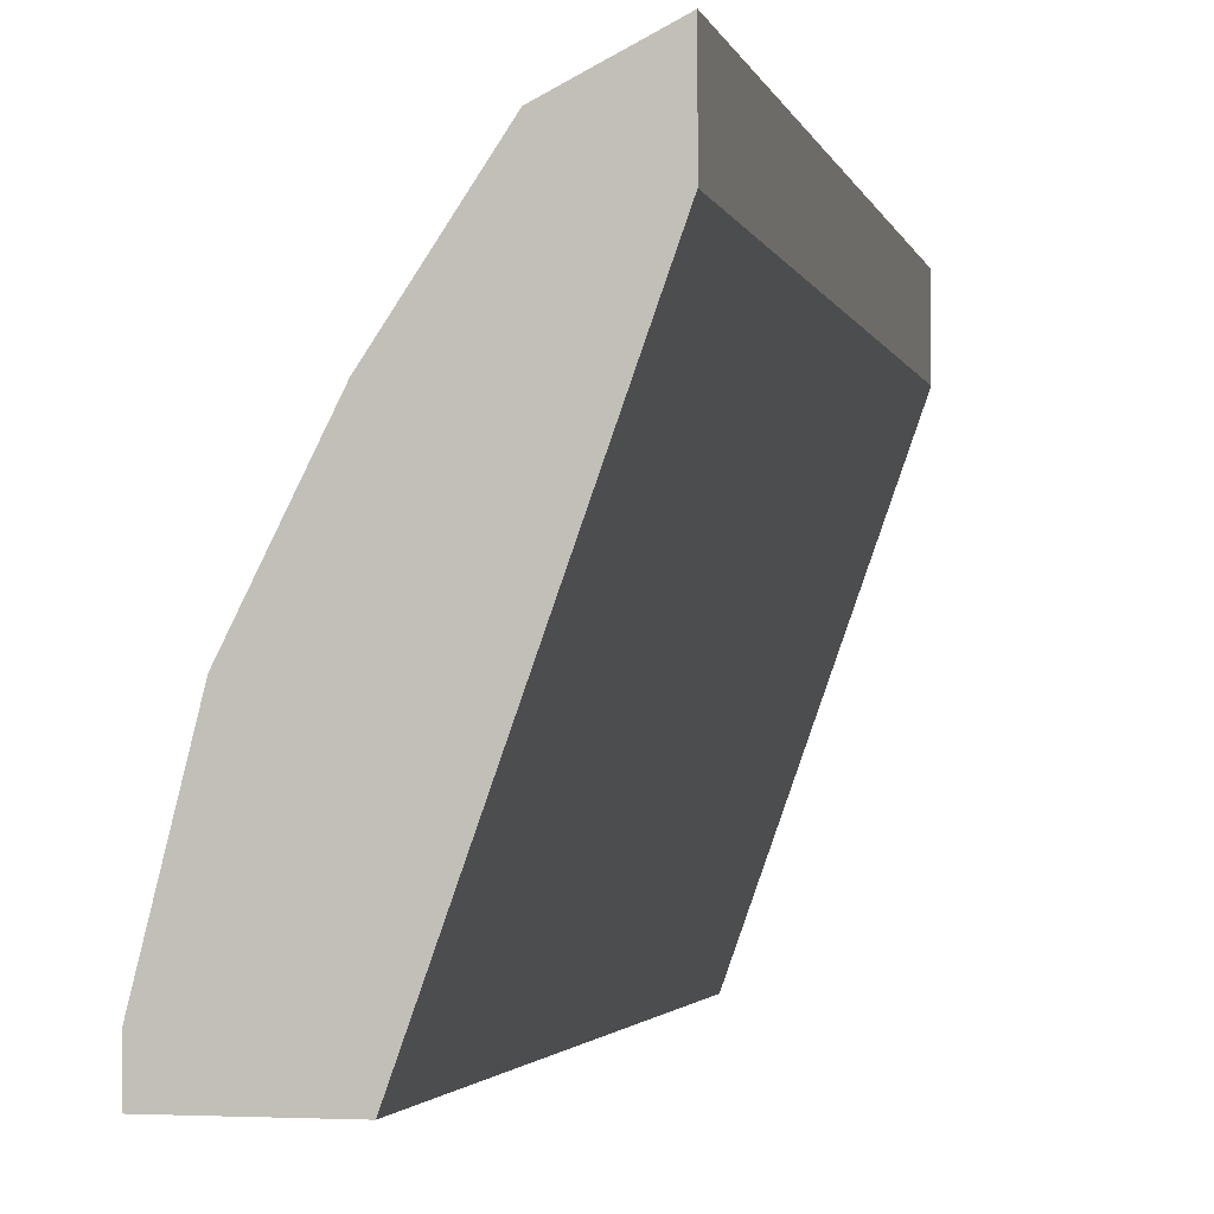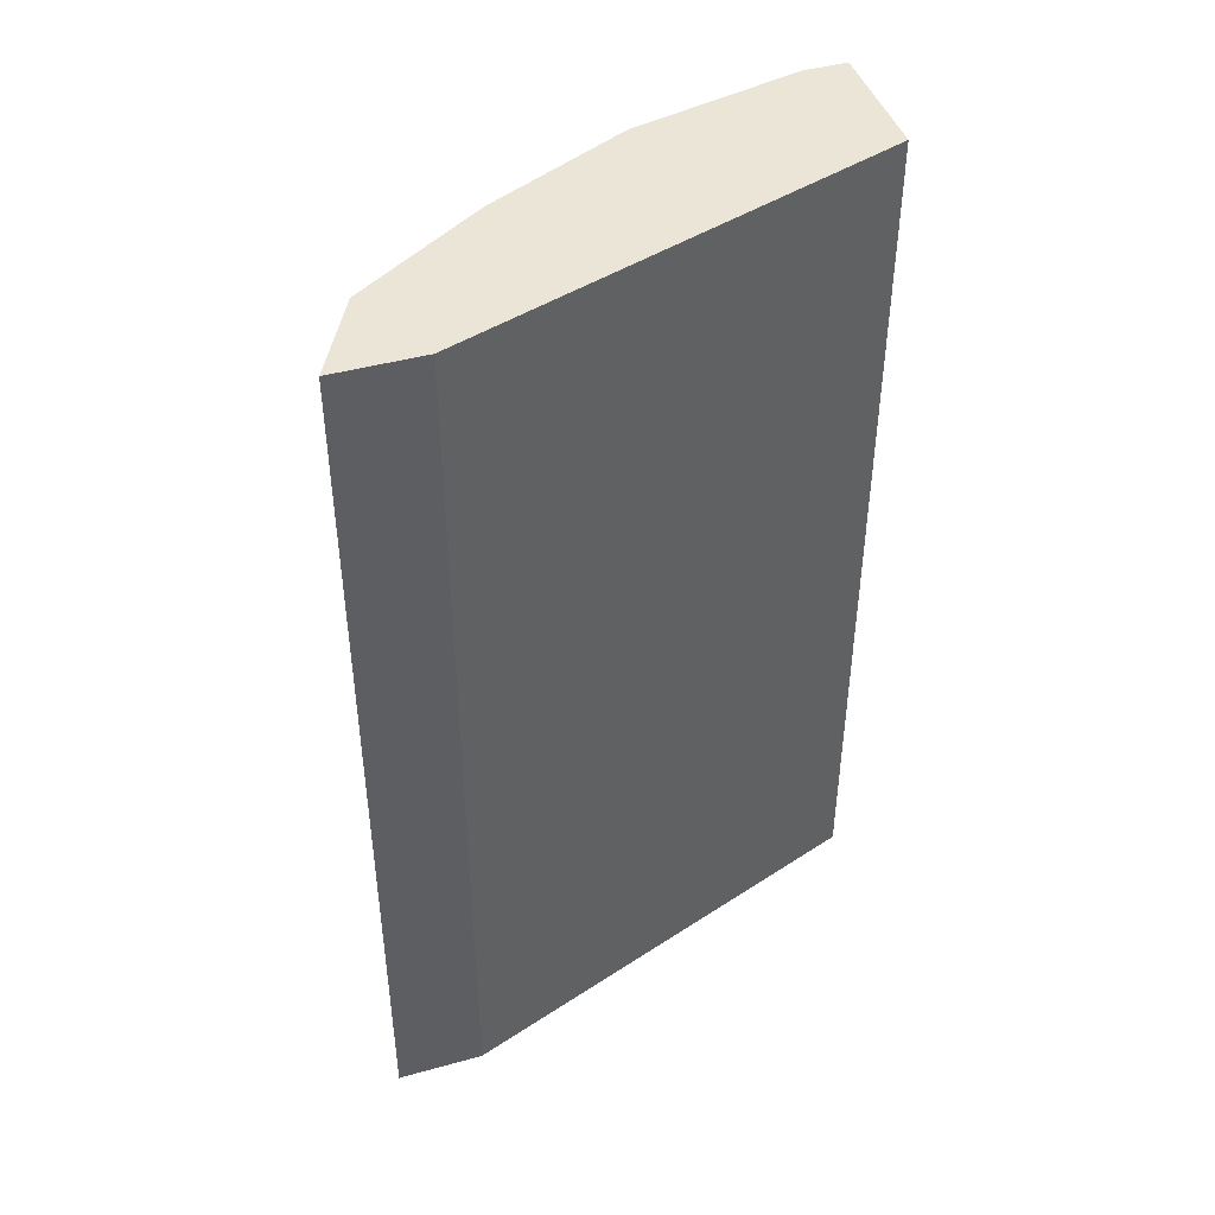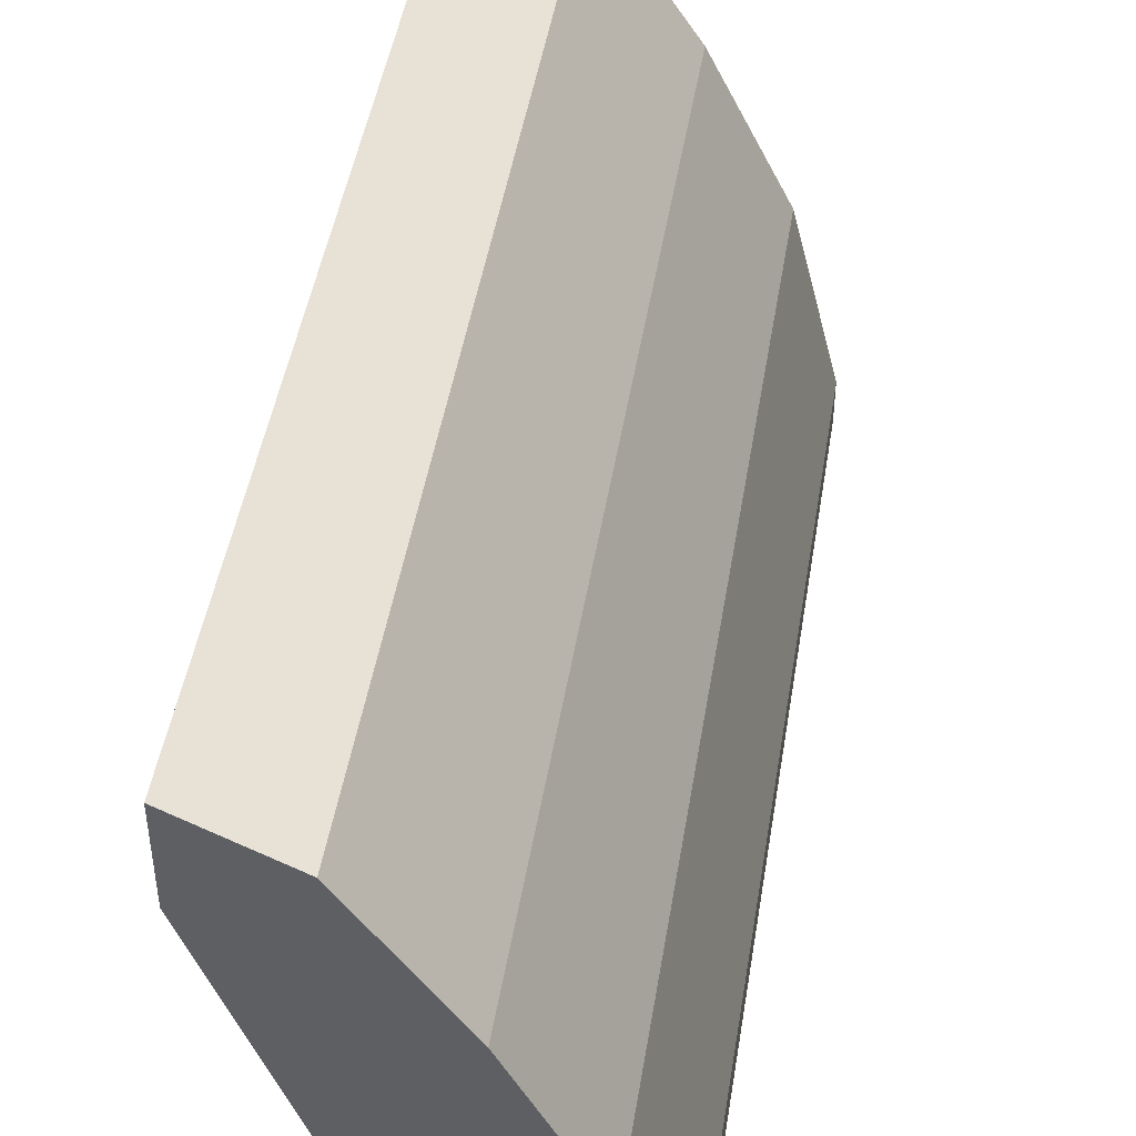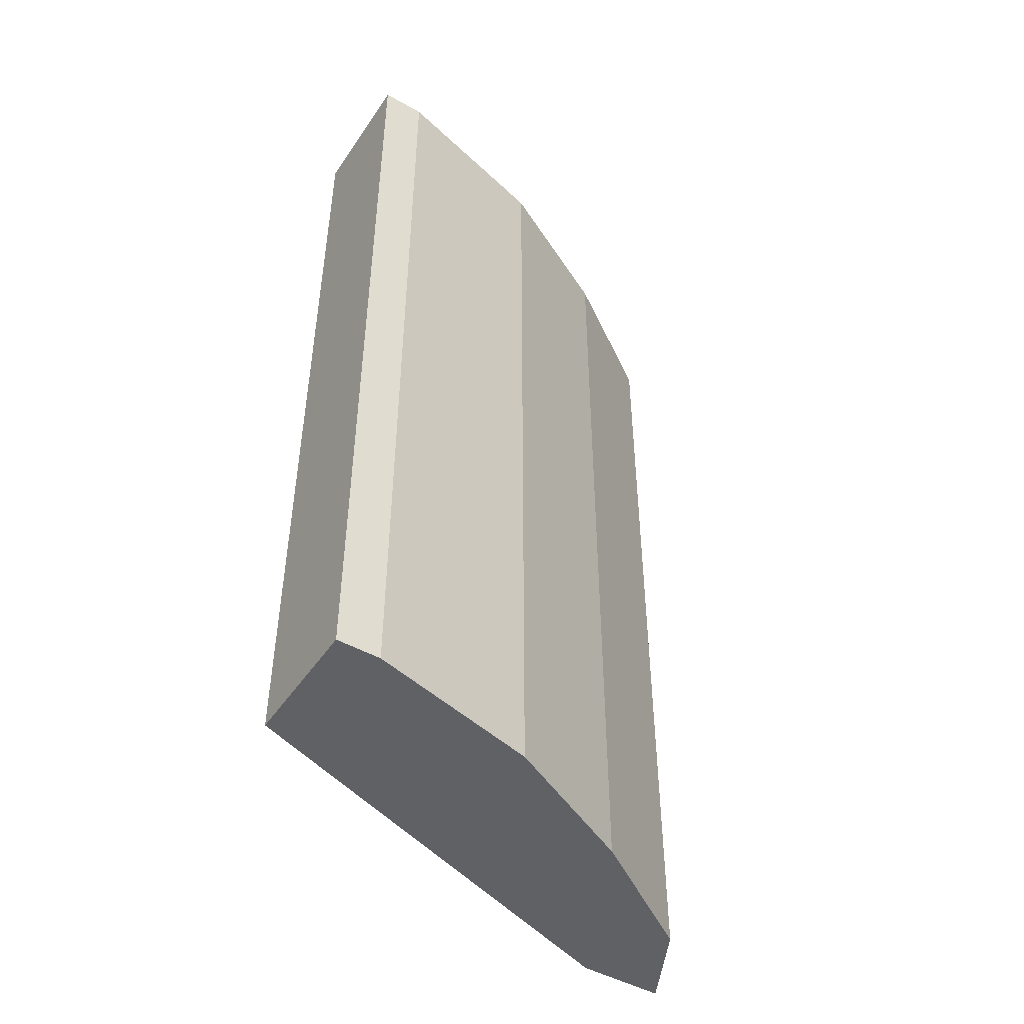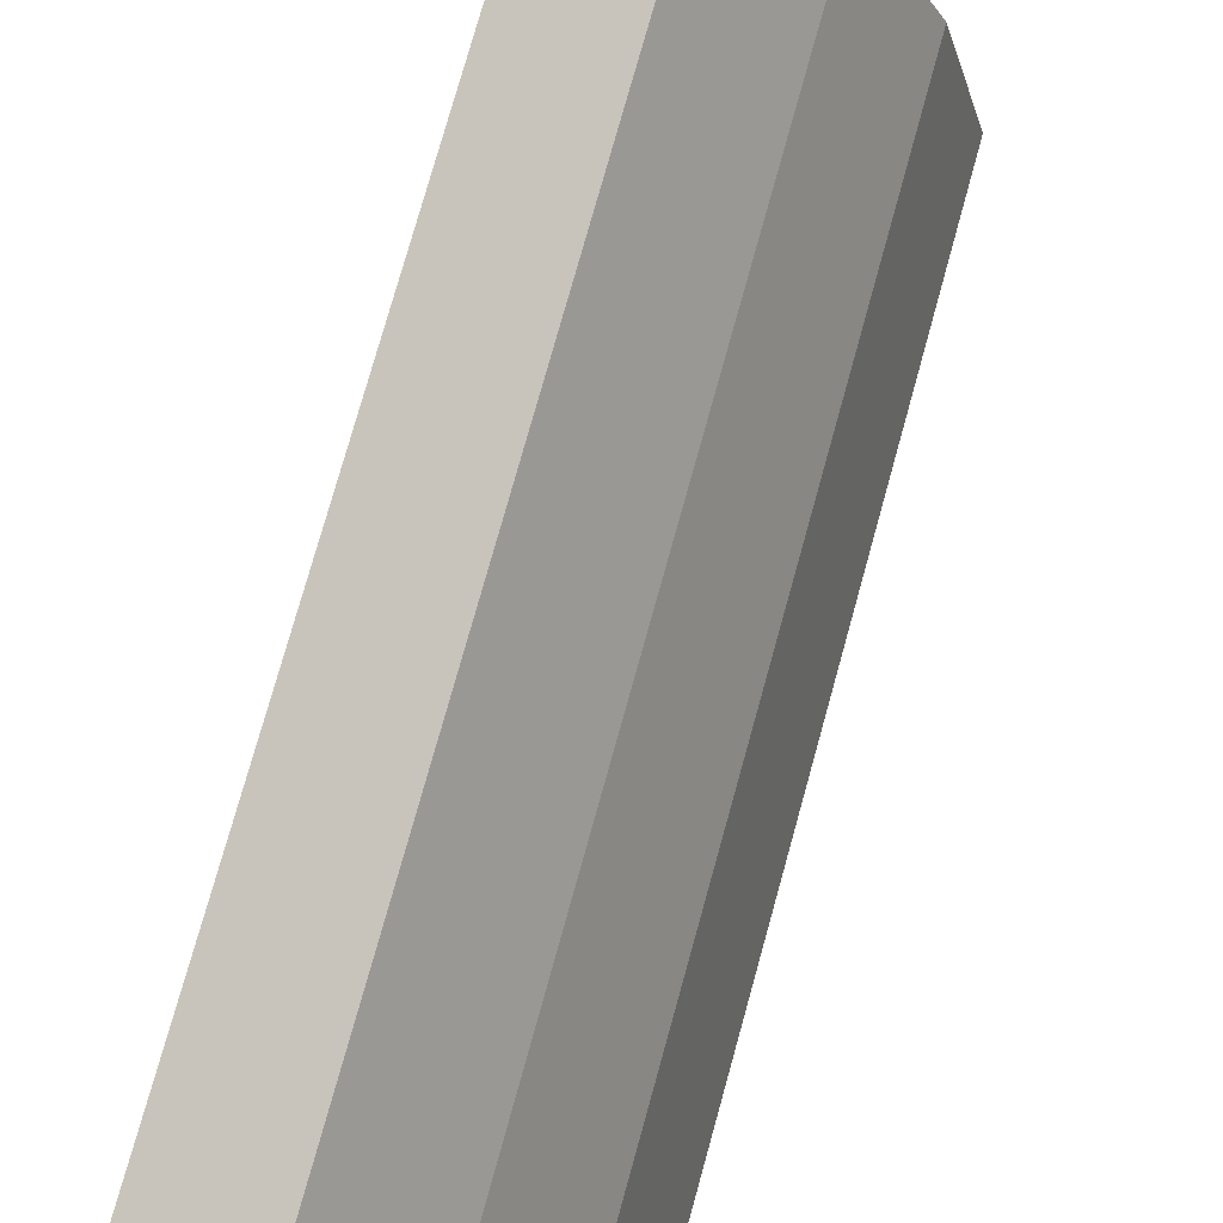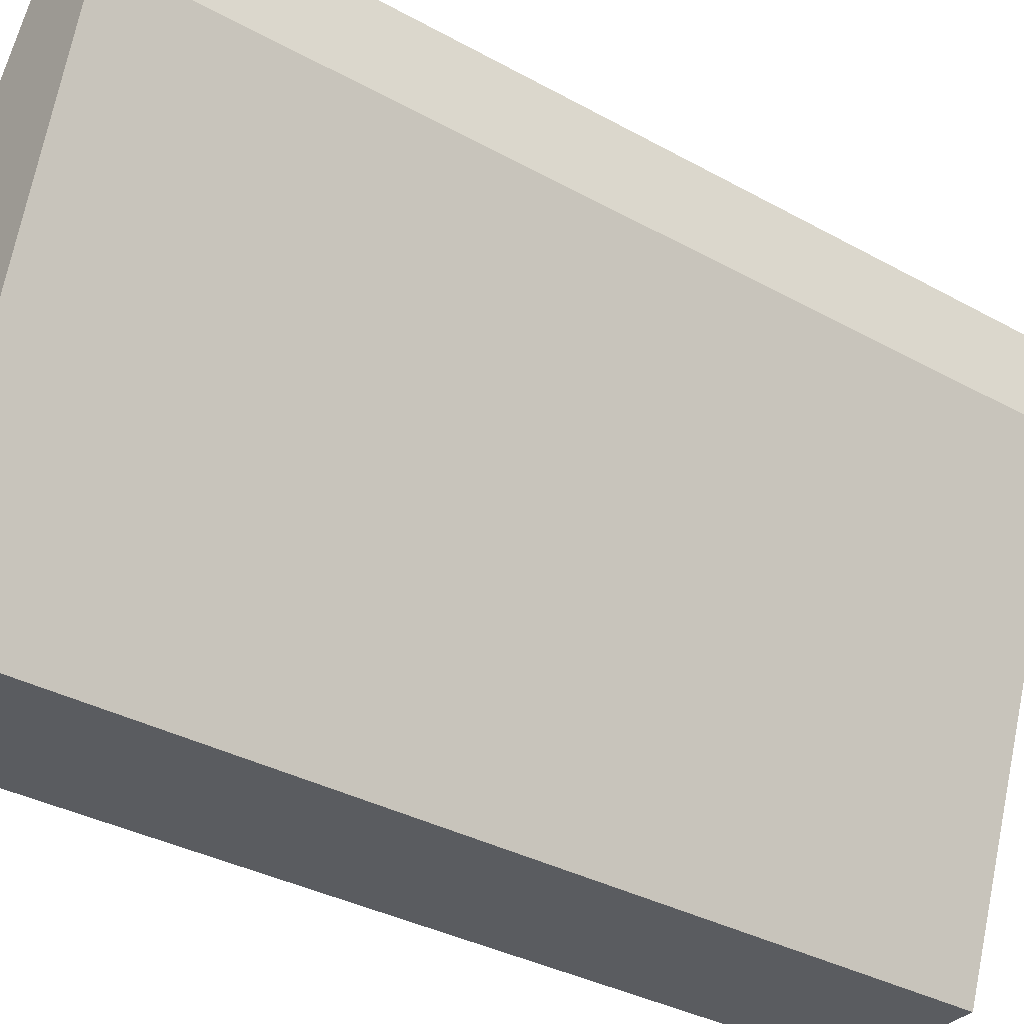
<metadata>
{"format":"obj","ext":"obj","renderer":"f3d","projection":"perspective","resolution":1024,"background":"white","views":[{"elev":-2.5,"azim":12.6,"up":"+Z"},{"elev":44.1,"azim":72.1,"up":"+Y"},{"elev":46.4,"azim":-170.8,"up":"+Z"},{"elev":-47.4,"azim":-122.4,"up":"+Y"},{"elev":77.5,"azim":-164.4,"up":"+Z"},{"elev":-34.2,"azim":53.1,"up":"+Z"}]}
</metadata>
<code>
v -0.3568 0.4197 0.03575
v -0.3568 -0.3162 0.03575
v -0.4636 -0.3161 0.03575
v -0.4634 -0.3162 0.03575
v -0.4636 -0.3162 0.04048
v -0.4636 -0.3162 0.07135
v -0.428 -0.3162 0.214
v -0.4636 0.05082 0.07135
v -0.4636 0.4197 0.03575
v -0.4636 0.4197 0.07135
v -0.428 0.4197 0.214
v -0.3685 -0.3162 0.3329
v -0.3685 0.4197 0.3328
v -0.2258 0.4197 0.4756
v -0.2258 0.4197 0.4042
v -0.2258 -0.3162 0.4042
v -0.2258 -0.3162 0.4756
v -0.2972 -0.3162 0.4399
v -0.2972 0.05082 0.4399
v -0.2972 0.4197 0.4399
f 7 2 12
f 15 16 1
f 15 14 16
f 16 14 17
f 16 17 2
f 16 2 1
f 12 2 17
f 4 2 7
f 20 13 12
f 18 19 12
f 18 17 19
f 19 17 14
f 20 19 14
f 20 12 19
f 20 14 13
f 15 1 14
f 18 12 17
f 14 1 13
f 4 3 2
f 9 13 1
f 9 1 3
f 2 3 1
f 5 3 4
f 5 6 3
f 6 4 7
f 6 7 8
f 6 8 3
f 5 4 6
f 10 9 8
f 10 11 9
f 10 8 11
f 8 7 11
f 11 7 12
f 11 12 13
f 11 13 9
f 8 9 3

</code>
